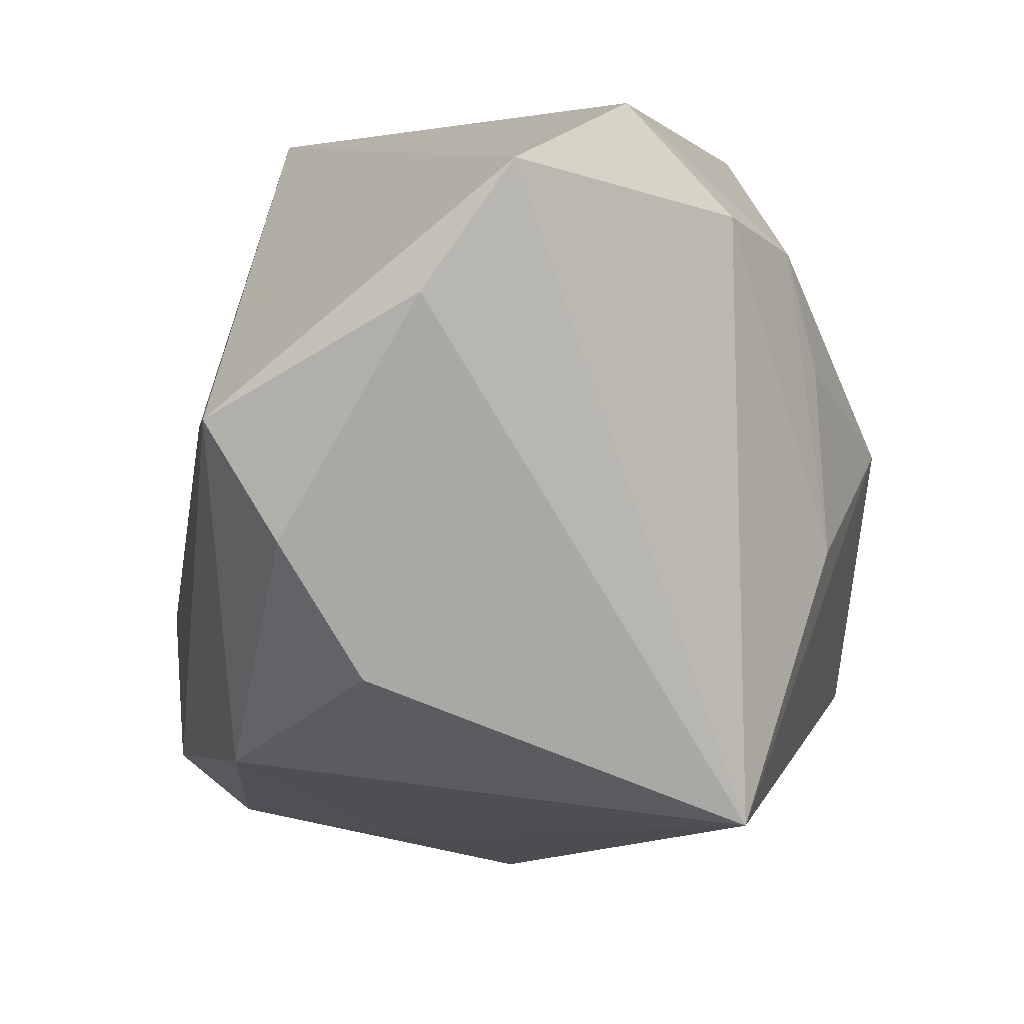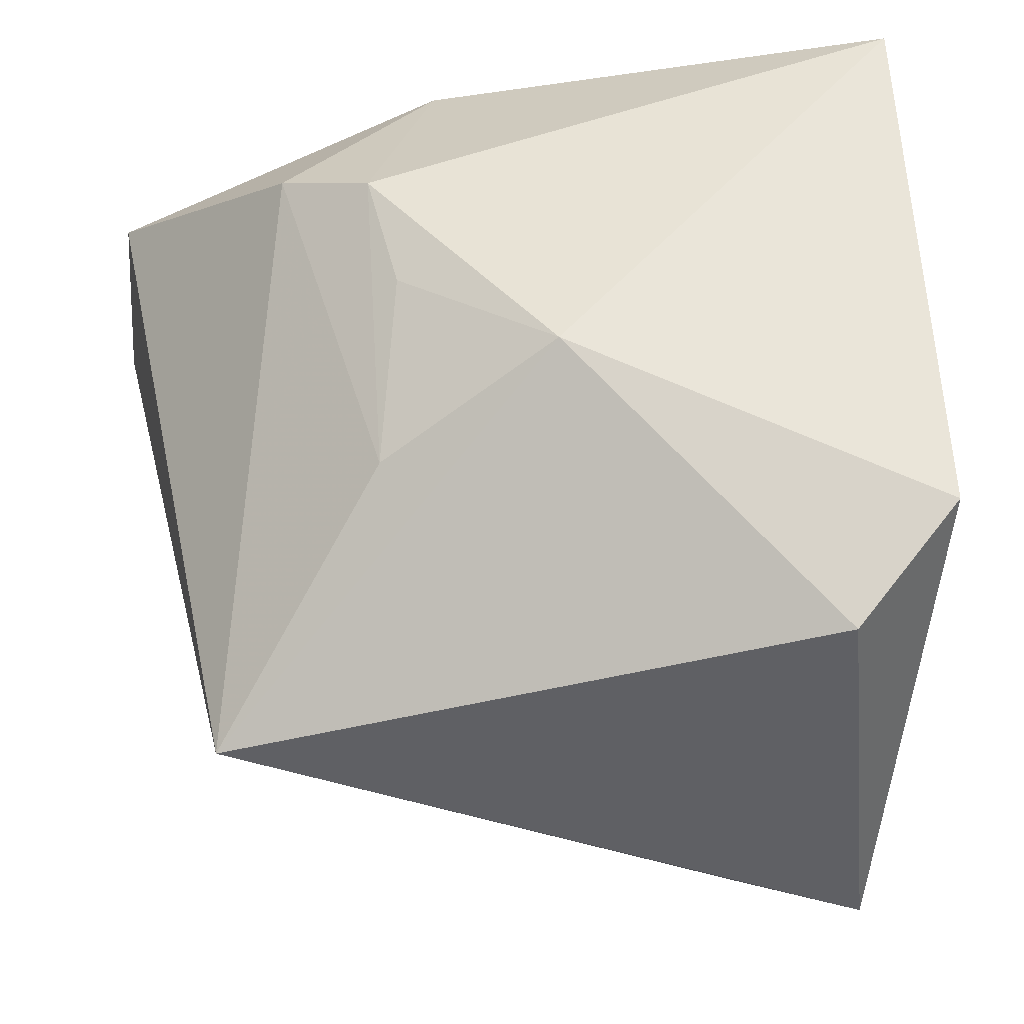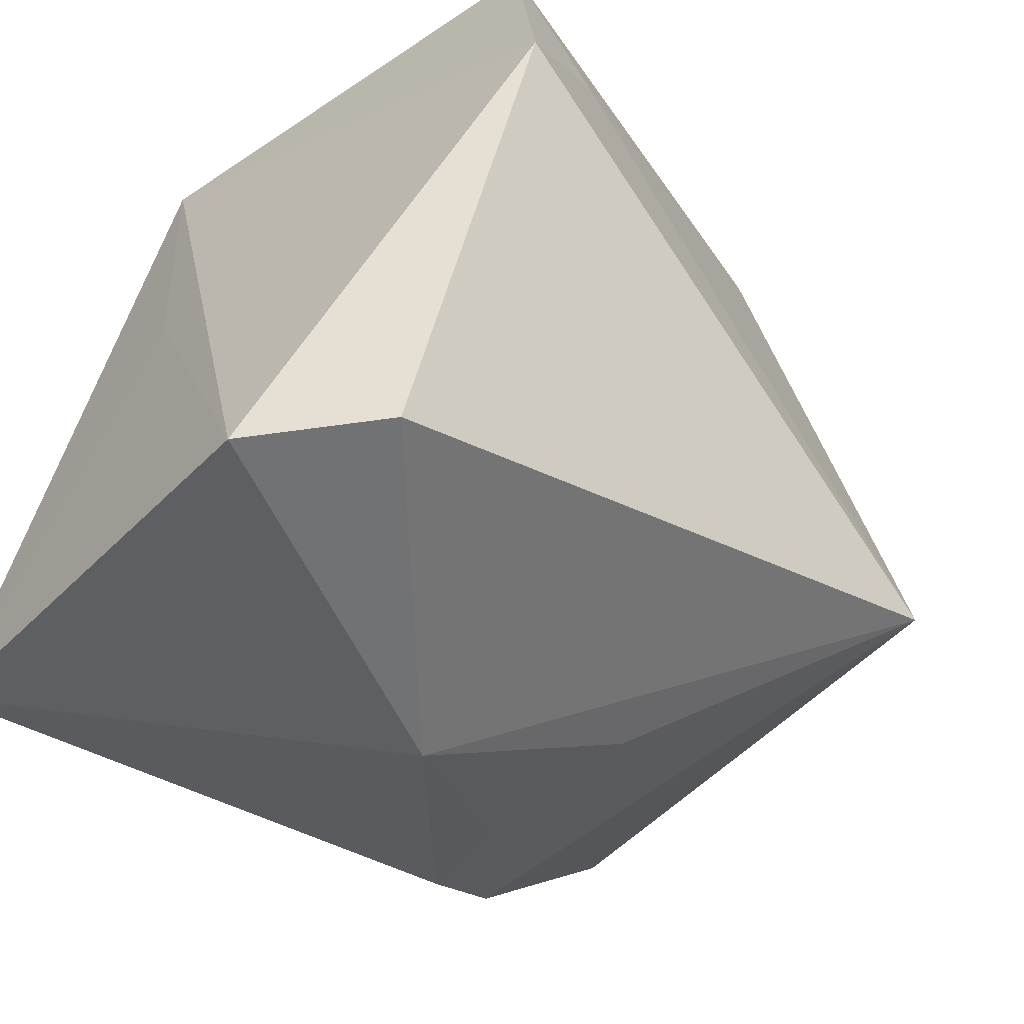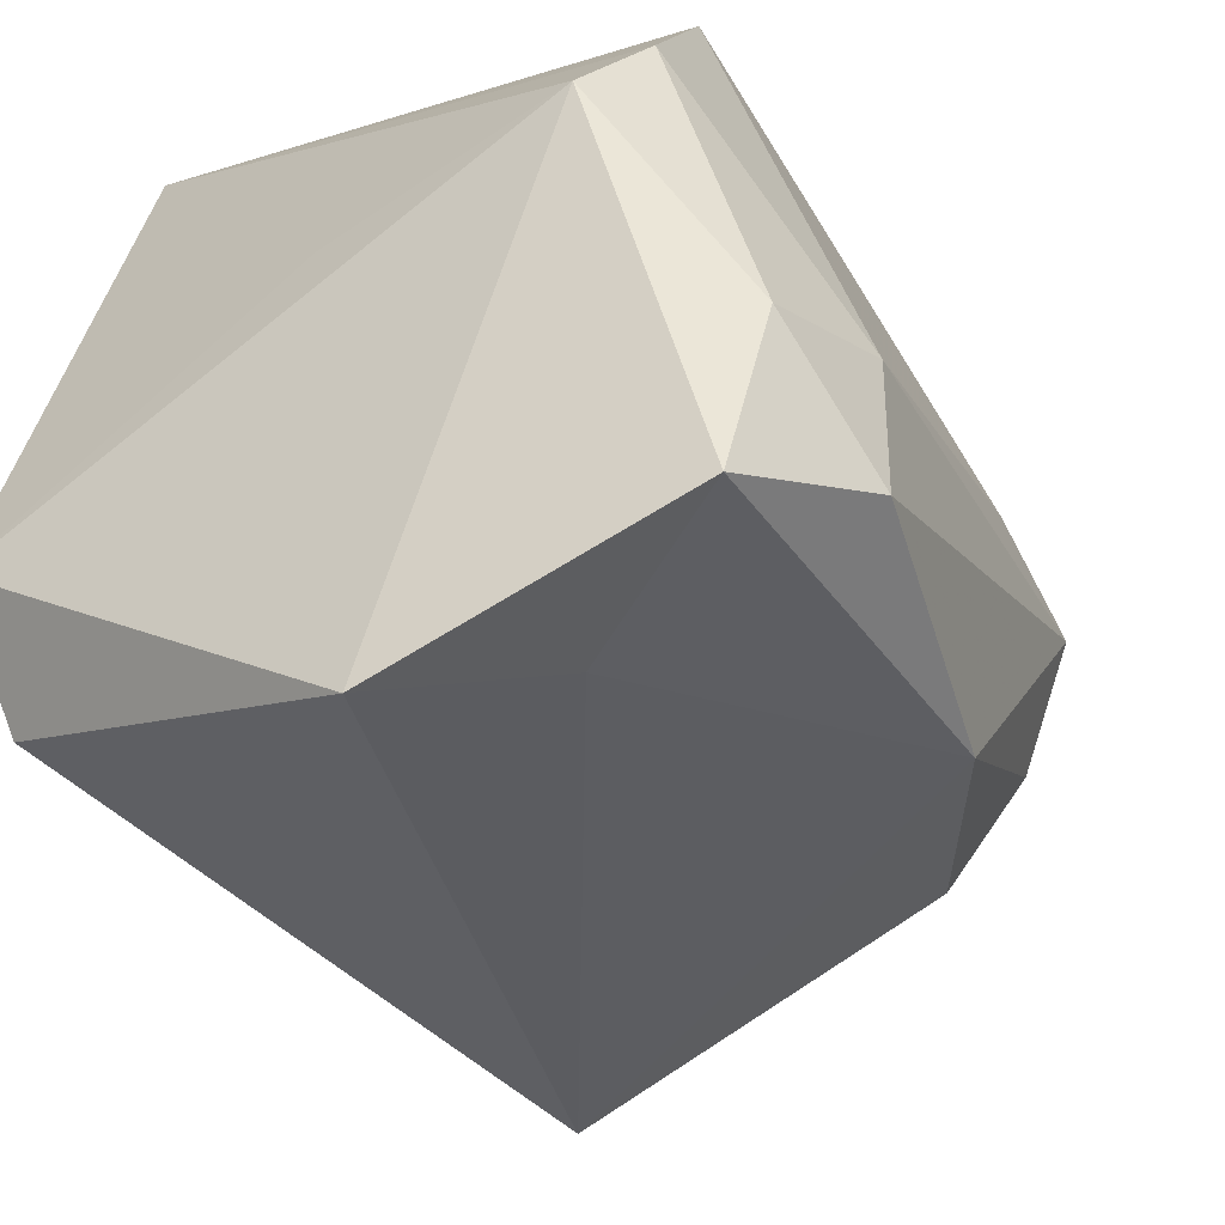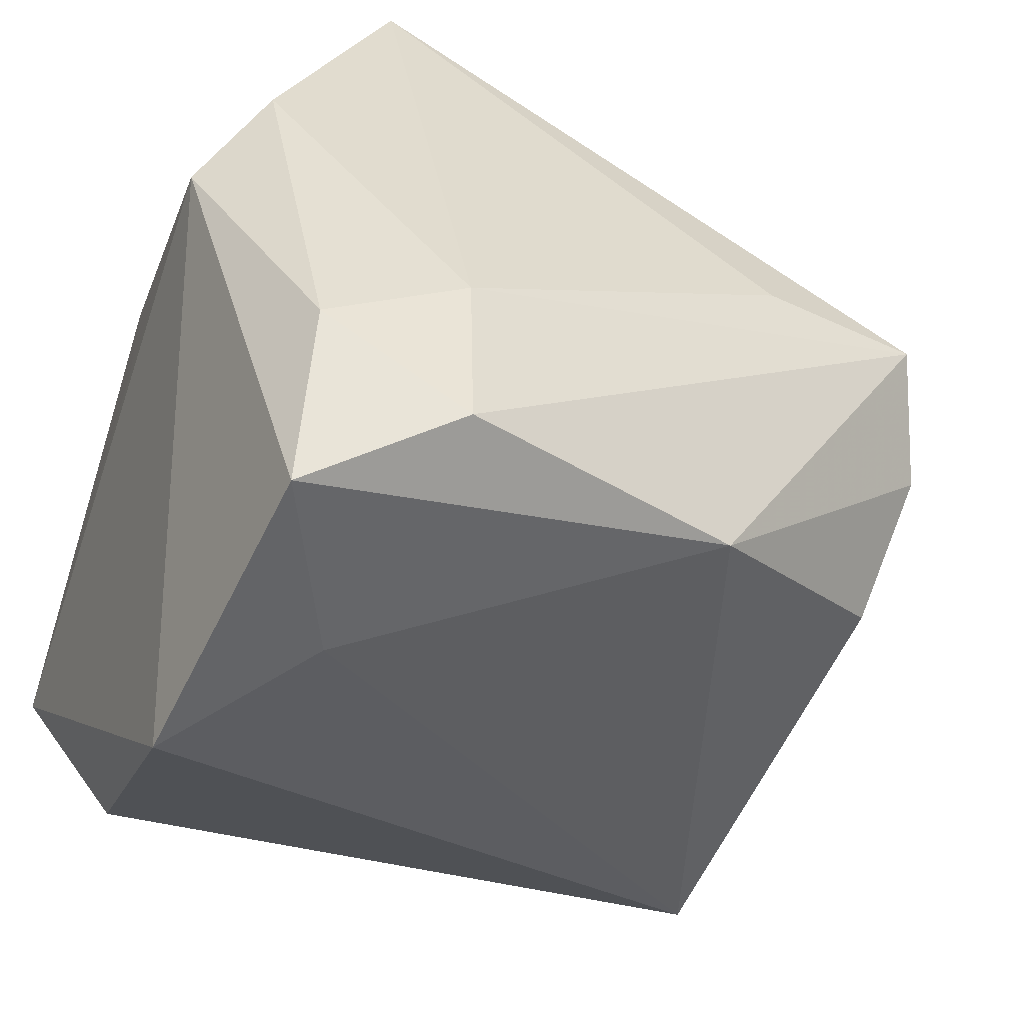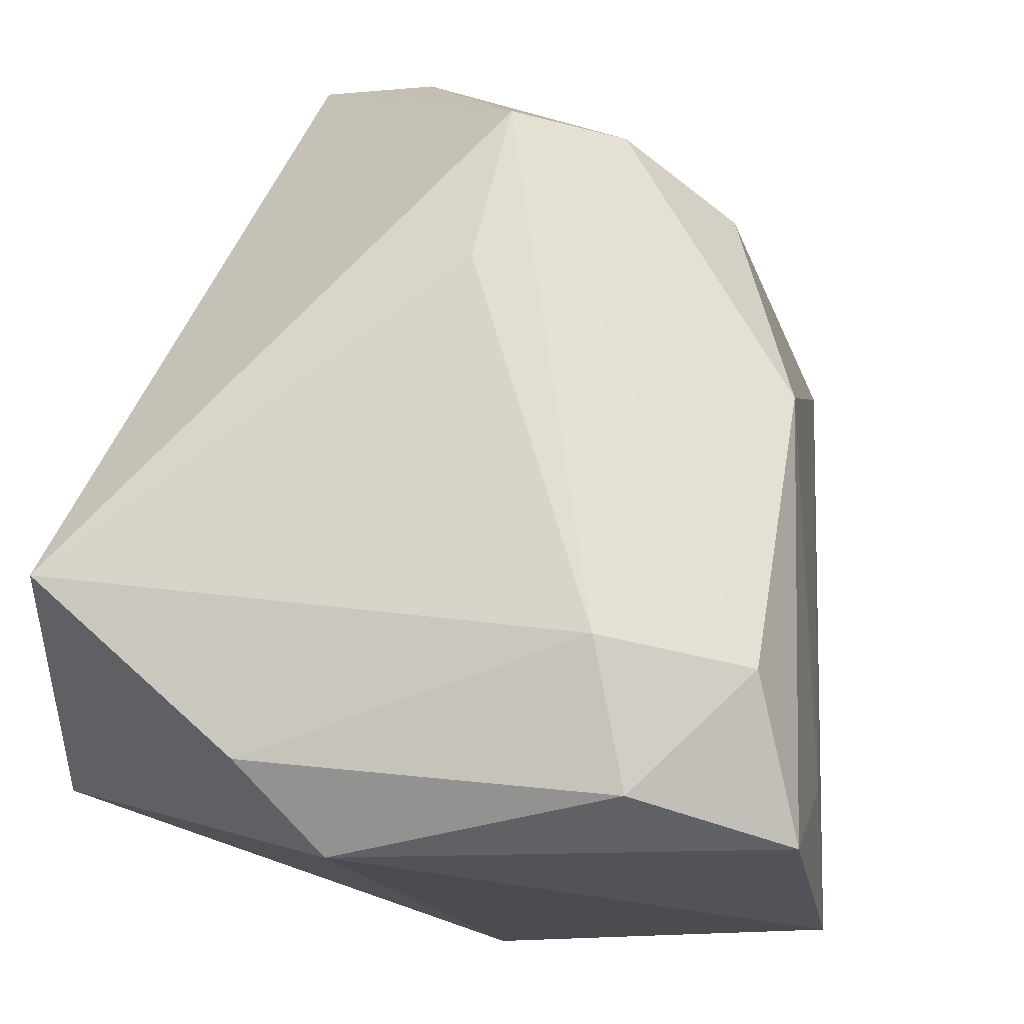
<metadata>
{"format":"obj","ext":"obj","renderer":"f3d","projection":"perspective","resolution":1024,"background":"white","views":[{"elev":-0.1,"azim":92.0,"up":"+Y"},{"elev":-15.7,"azim":-177.2,"up":"+Y"},{"elev":-53.1,"azim":-42.3,"up":"+Z"},{"elev":-48.5,"azim":-54.2,"up":"+Y"},{"elev":-43.5,"azim":-19.5,"up":"+Y"},{"elev":77.3,"azim":-75.8,"up":"+Z"}]}
</metadata>
<code>
v 0.01924 0.02323 -0.02755
v 0.02356 0.006003 0.03048
v -0.0241 -0.02038 0.03683
v -0.02816 -0.04373 0.001687
v -0.02888 0.01541 0.03018
v 0.04256 -0.005105 0.02037
v 0.04842 0.01718 0.006943
v -0.01634 0.03917 0.02641
v 0.01598 0.012 -0.03052
v 0.04793 0.02909 -0.001431
v 0.03314 -0.03178 -0.02261
v -0.01016 -0.02933 0.03753
v -0.0108 -0.01412 0.03836
v 0.01814 -0.02736 0.02765
v -0.03487 0.004172 0.0002054
v -0.02576 -0.02371 -0.03624
v 0.03988 0.00615 0.02759
v -0.03155 0.03917 -0.02393
v 0.03924 -0.01782 0.01286
v 0.01727 -0.006374 -0.03163
v -0.01617 -0.039 0.01431
v 0.02844 0.02593 -0.02161
v 0.0004271 0.003467 -0.03781
v 0.0142 0.03917 -0.0116
v -0.02437 -0.03692 0.03214
v -0.03527 0.005015 0.0266
v -0.03527 -0.01181 -0.03615
f 27 4 26
f 26 4 25
f 20 22 11
f 11 22 10
f 8 17 10
f 11 4 16
f 16 4 27
f 19 14 11
f 25 4 21
f 21 14 25
f 21 4 11
f 11 14 21
f 2 17 8
f 8 13 2
f 2 13 17
f 3 26 25
f 25 14 12
f 12 3 25
f 13 3 12
f 12 14 17
f 17 13 12
f 27 26 15
f 15 18 27
f 26 18 15
f 22 20 1
f 24 10 22
f 22 1 24
f 24 1 18
f 24 18 8
f 8 10 24
f 17 14 6
f 14 19 6
f 26 3 5
f 8 18 5
f 5 18 26
f 5 13 8
f 5 3 13
f 23 16 27
f 27 18 23
f 18 1 23
f 23 20 11
f 11 16 23
f 7 6 19
f 11 10 7
f 7 19 11
f 7 10 17
f 17 6 7
f 9 1 20
f 20 23 9
f 9 23 1

</code>
